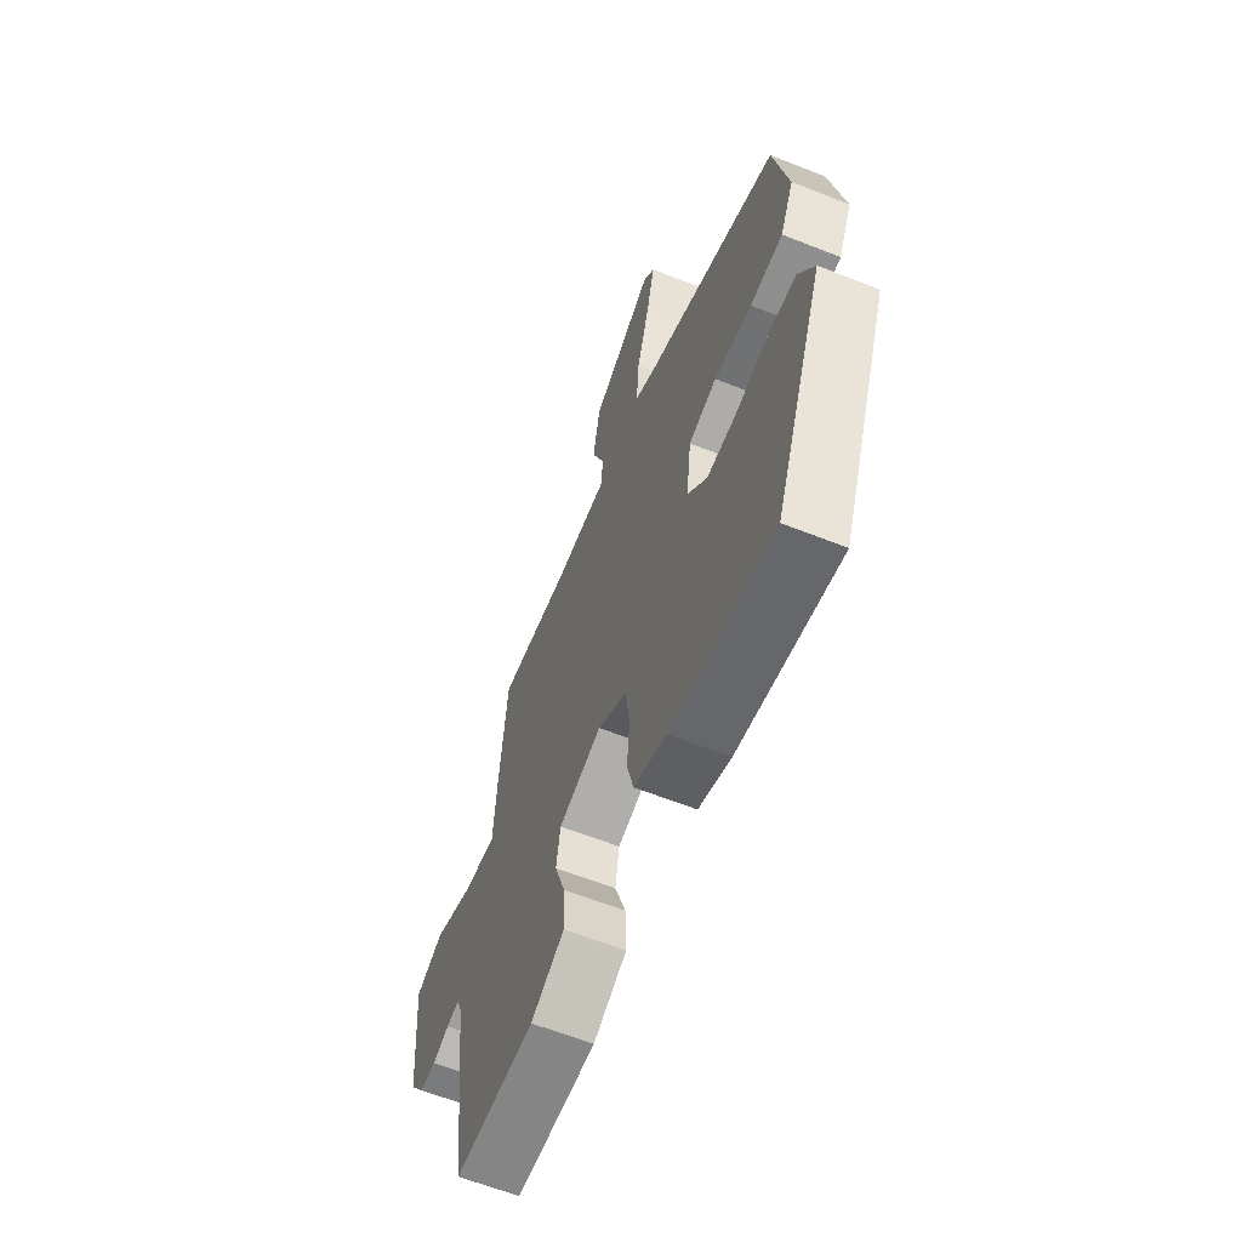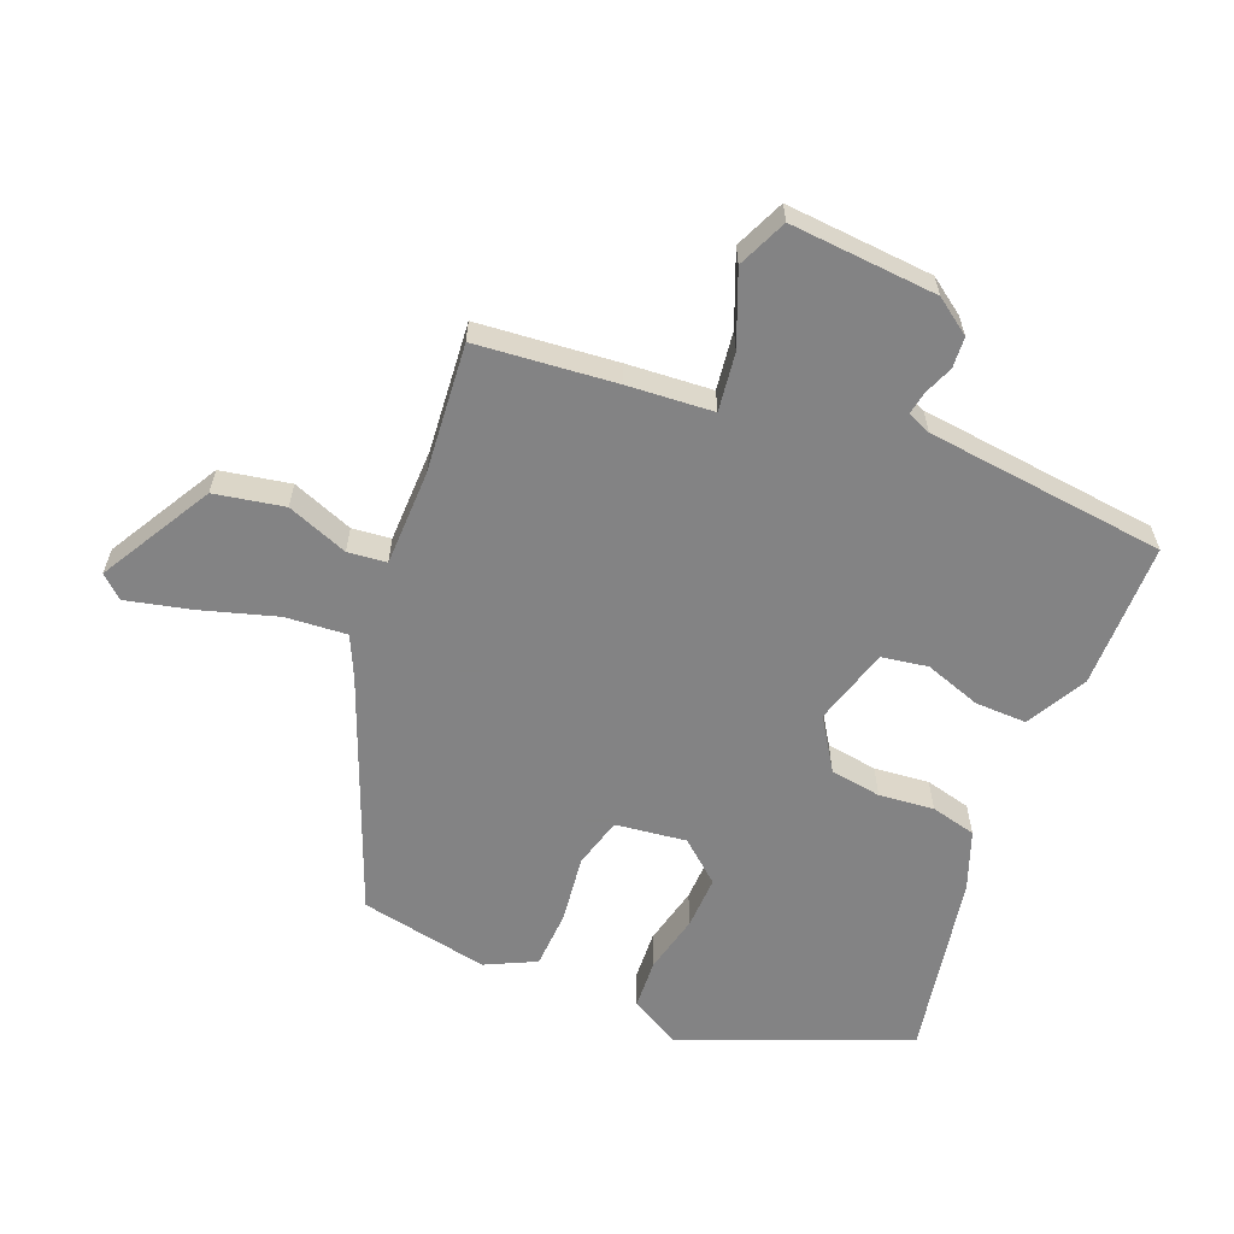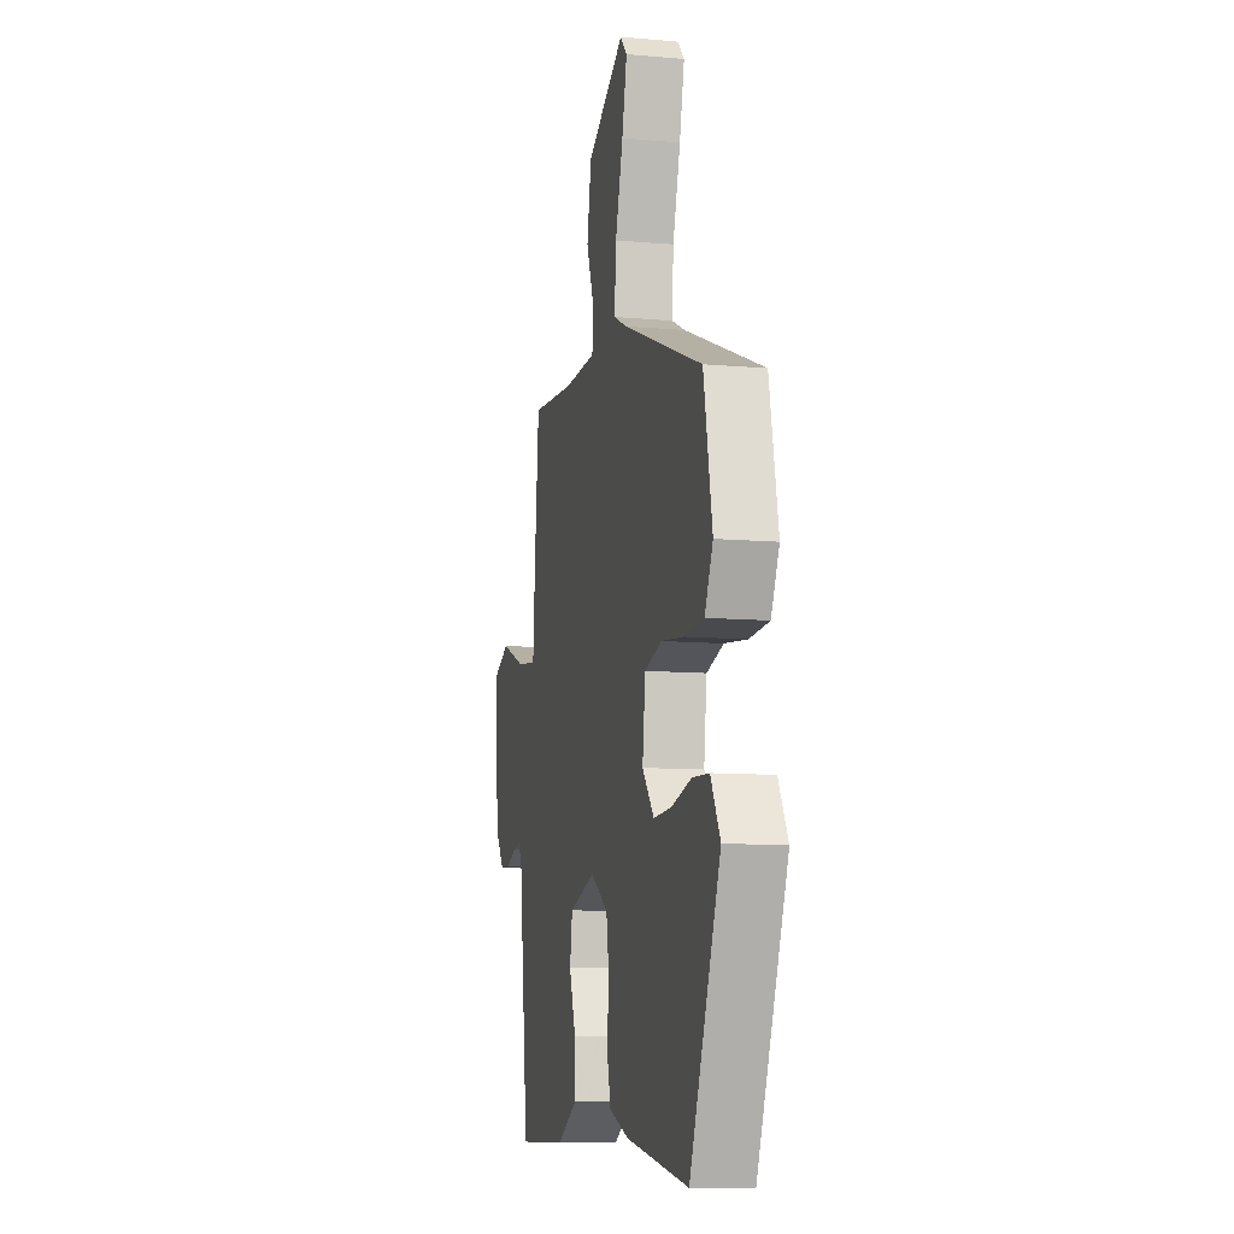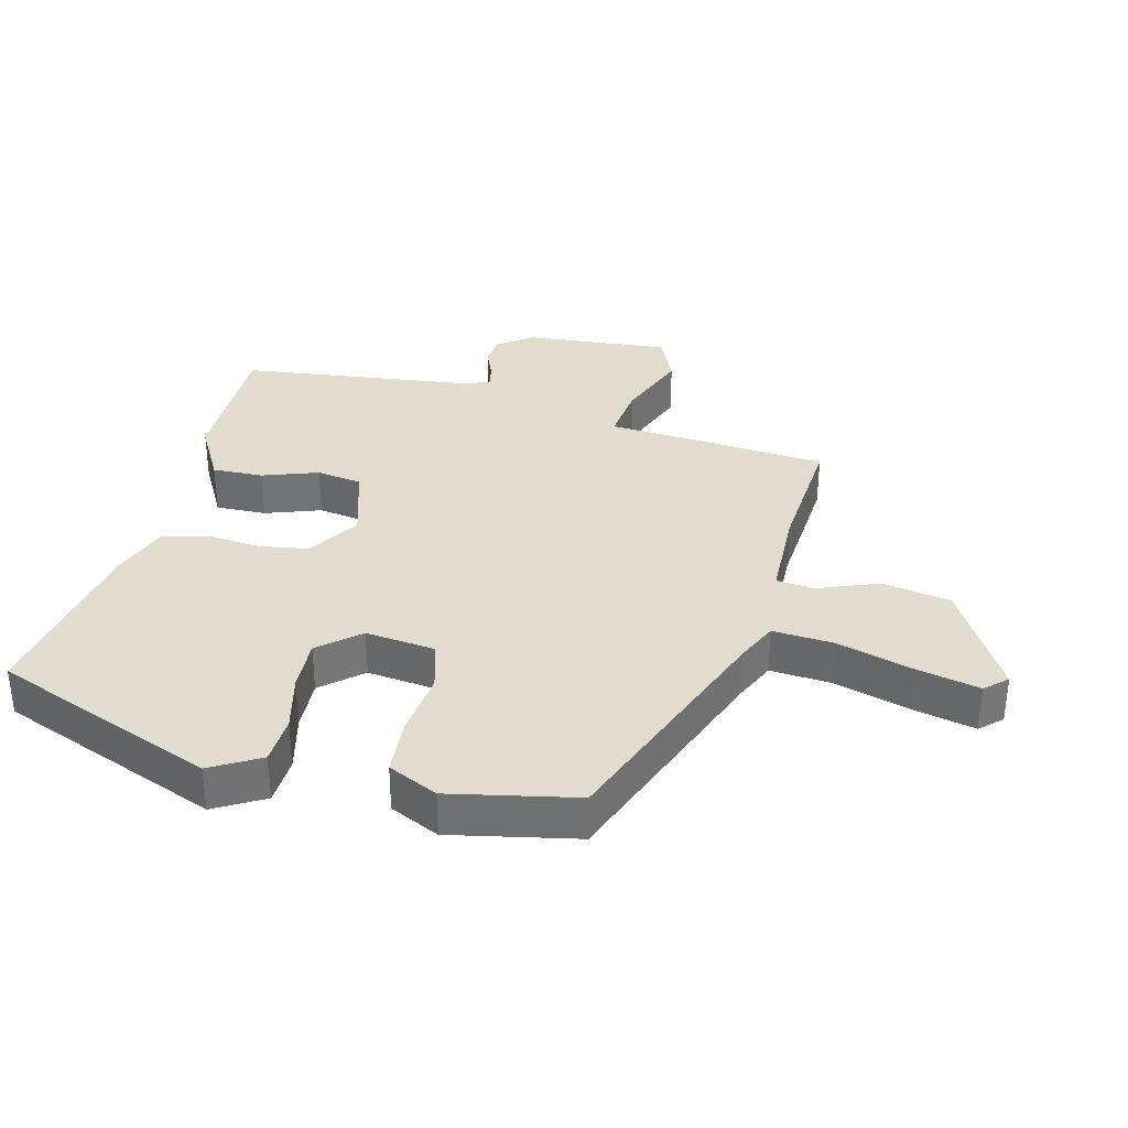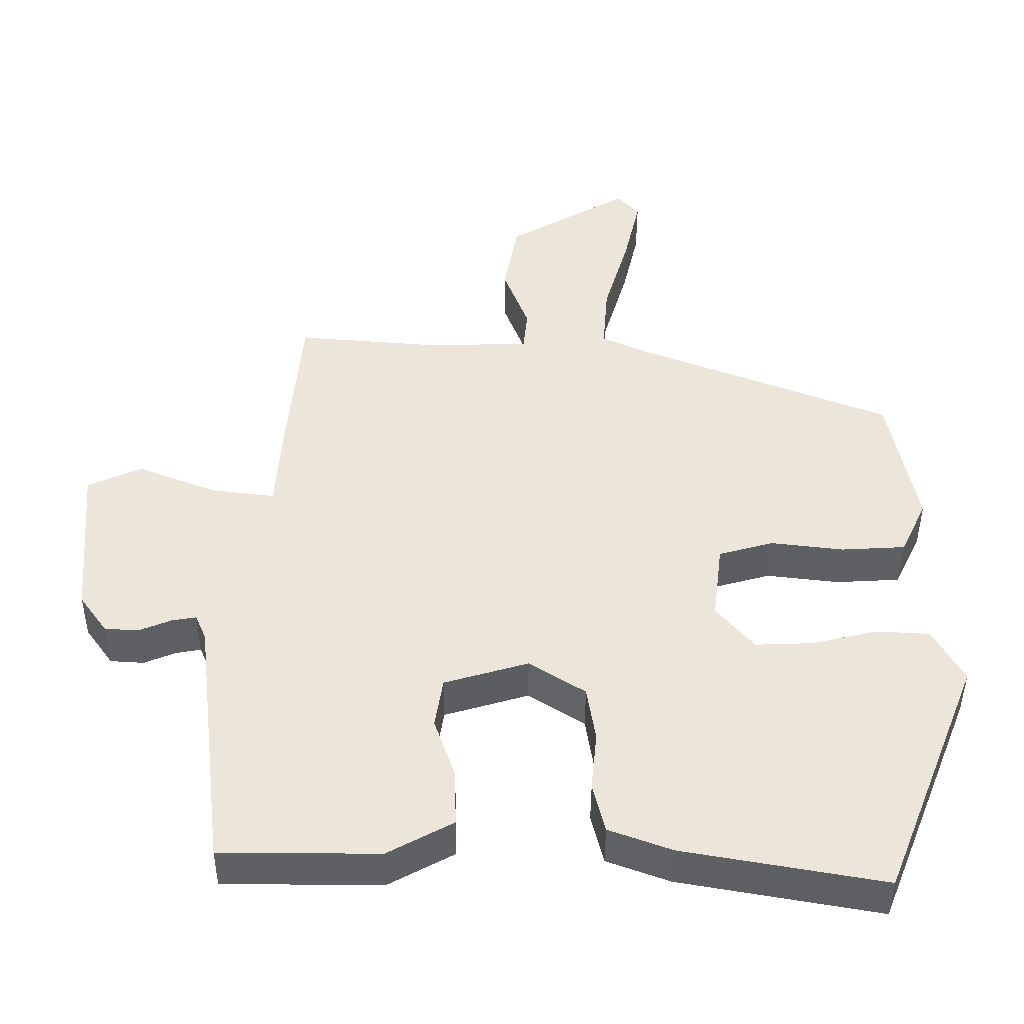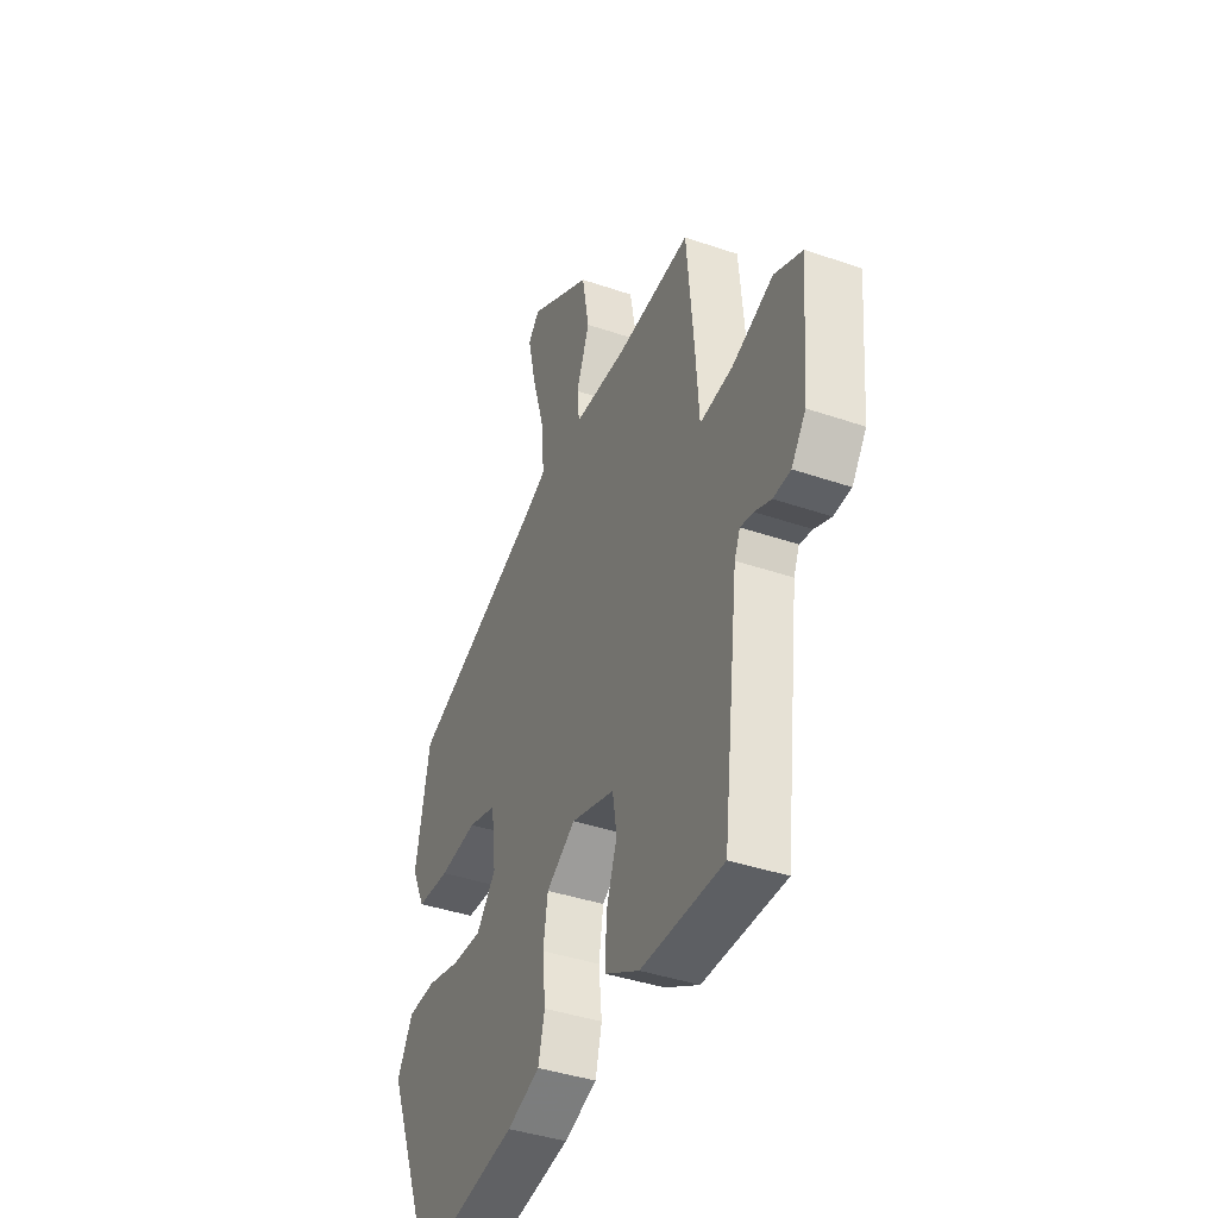
<metadata>
{"format":"obj","ext":"obj","renderer":"f3d","projection":"perspective","resolution":1024,"background":"white","views":[{"elev":-61.9,"azim":-111.9,"up":"+Z"},{"elev":-61.1,"azim":68.3,"up":"+Y"},{"elev":-10.1,"azim":-102.8,"up":"+Z"},{"elev":34.6,"azim":-76.3,"up":"+Y"},{"elev":-43.0,"azim":179.8,"up":"+Z"},{"elev":-39.8,"azim":66.9,"up":"+Z"}]}
</metadata>
<code>
v -0.367 0.07 -0.525
v -0.501 0.07 -0.19
v -0.459 0.07 -0.115
v -0.385 0.07 -0.111
v -0.297 0.07 -0.132
v -0.218 0.07 -0.135
v -0.166 0.07 -0.074
v -0.179 0.07 0.032
v -0.254 0.07 0.053
v -0.354 0.07 0.041
v -0.441 0.07 0.046
v -0.477 0.07 0.121
v -0.439 0.07 0.313
v -0.086 0.07 0.451
v -0.026 0.07 0.479
v -0.033 0.07 0.571
v -0.067 0.07 0.686
v -0.089 0.07 0.782
v -0.059 0.07 0.815
v 0.108 0.07 0.719
v 0.127 0.07 0.615
v 0.092 0.07 0.524
v 0.098 0.07 0.466
v 0.24 0.07 0.463
v 0.434 0.07 0.479
v 0.453 0.07 0.271
v 0.462 0.07 0.143
v 0.549 0.07 0.154
v 0.658 0.07 0.197
v 0.732 0.07 0.164
v 0.714 0.07 -0.056
v 0.676 0.07 -0.109
v 0.63 0.07 -0.112
v 0.586 0.07 -0.094
v 0.552 0.07 -0.088
v 0.537 0.07 -0.123
v 0.495 0.07 -0.481
v 0.278 0.07 -0.482
v 0.188 0.07 -0.433
v 0.19 0.07 -0.356
v 0.219 0.07 -0.272
v 0.208 0.07 -0.203
v 0.093 0.07 -0.169
v 0.016 0.07 -0.218
v 0.004 0.07 -0.294
v 0.012 0.07 -0.376
v -0.005 0.07 -0.444
v -0.092 0.07 -0.476
v -0.367 0 -0.525
v -0.501 0 -0.19
v -0.459 0 -0.115
v -0.385 0 -0.111
v -0.297 0 -0.132
v -0.218 0 -0.135
v -0.166 0 -0.074
v -0.179 0 0.032
v -0.254 0 0.053
v -0.354 0 0.041
v -0.441 0 0.046
v -0.477 0 0.121
v -0.439 0 0.313
v -0.086 0 0.451
v -0.026 0 0.479
v -0.033 0 0.571
v -0.067 0 0.686
v -0.089 0 0.782
v -0.059 0 0.815
v 0.108 0 0.719
v 0.127 0 0.615
v 0.092 0 0.524
v 0.098 0 0.466
v 0.24 0 0.463
v 0.434 0 0.479
v 0.453 0 0.271
v 0.462 0 0.143
v 0.549 0 0.154
v 0.658 0 0.197
v 0.732 0 0.164
v 0.714 0 -0.056
v 0.676 0 -0.109
v 0.63 0 -0.112
v 0.586 0 -0.094
v 0.552 0 -0.088
v 0.537 0 -0.123
v 0.495 0 -0.481
v 0.278 0 -0.482
v 0.188 0 -0.433
v 0.19 0 -0.356
v 0.219 0 -0.272
v 0.208 0 -0.203
v 0.093 0 -0.169
v 0.016 0 -0.218
v 0.004 0 -0.294
v 0.012 0 -0.376
v -0.005 0 -0.444
v -0.092 0 -0.476
f 3 4 5
f 2 3 5
f 1 2 5
f 48 1 5
f 47 48 5
f 46 47 5
f 45 46 5
f 44 45 5 6
f 43 44 6 7
f 42 43 7 8
f 39 40 41
f 38 39 41
f 37 38 41
f 36 37 41
f 35 36 41 42
f 32 33 34
f 31 32 34
f 30 31 34
f 29 30 34
f 28 29 34
f 27 28 34 35
f 24 25 26 27
f 35 42 8
f 27 35 8
f 24 27 8
f 23 24 8
f 20 21 22
f 19 20 22
f 18 19 22
f 17 18 22
f 16 17 22
f 15 16 22 23
f 12 13 14
f 11 12 14
f 10 11 14
f 9 10 14
f 14 15 23
f 9 14 23
f 8 9 23
f 53 52 51
f 53 51 50
f 53 50 49
f 53 49 96
f 53 96 95
f 53 95 94
f 53 94 93
f 54 53 93 92
f 55 54 92 91
f 56 55 91 90
f 89 88 87
f 89 87 86
f 89 86 85
f 89 85 84
f 90 89 84 83
f 82 81 80
f 82 80 79
f 82 79 78
f 82 78 77
f 82 77 76
f 83 82 76 75
f 75 74 73 72
f 56 90 83
f 56 83 75
f 56 75 72
f 56 72 71
f 70 69 68
f 70 68 67
f 70 67 66
f 70 66 65
f 70 65 64
f 71 70 64 63
f 62 61 60
f 62 60 59
f 62 59 58
f 62 58 57
f 71 63 62
f 71 62 57
f 71 57 56
f 1 49 50 2
f 2 50 51 3
f 3 51 52 4
f 4 52 53 5
f 5 53 54 6
f 6 54 55 7
f 7 55 56 8
f 8 56 57 9
f 9 57 58 10
f 10 58 59 11
f 11 59 60 12
f 12 60 61 13
f 13 61 62 14
f 14 62 63 15
f 15 63 64 16
f 16 64 65 17
f 17 65 66 18
f 18 66 67 19
f 19 67 68 20
f 20 68 69 21
f 21 69 70 22
f 22 70 71 23
f 23 71 72 24
f 24 72 73 25
f 25 73 74 26
f 26 74 75 27
f 27 75 76 28
f 28 76 77 29
f 29 77 78 30
f 30 78 79 31
f 31 79 80 32
f 32 80 81 33
f 33 81 82 34
f 34 82 83 35
f 35 83 84 36
f 36 84 85 37
f 37 85 86 38
f 38 86 87 39
f 39 87 88 40
f 40 88 89 41
f 41 89 90 42
f 42 90 91 43
f 43 91 92 44
f 44 92 93 45
f 45 93 94 46
f 46 94 95 47
f 47 95 96 48
f 48 96 49 1

</code>
